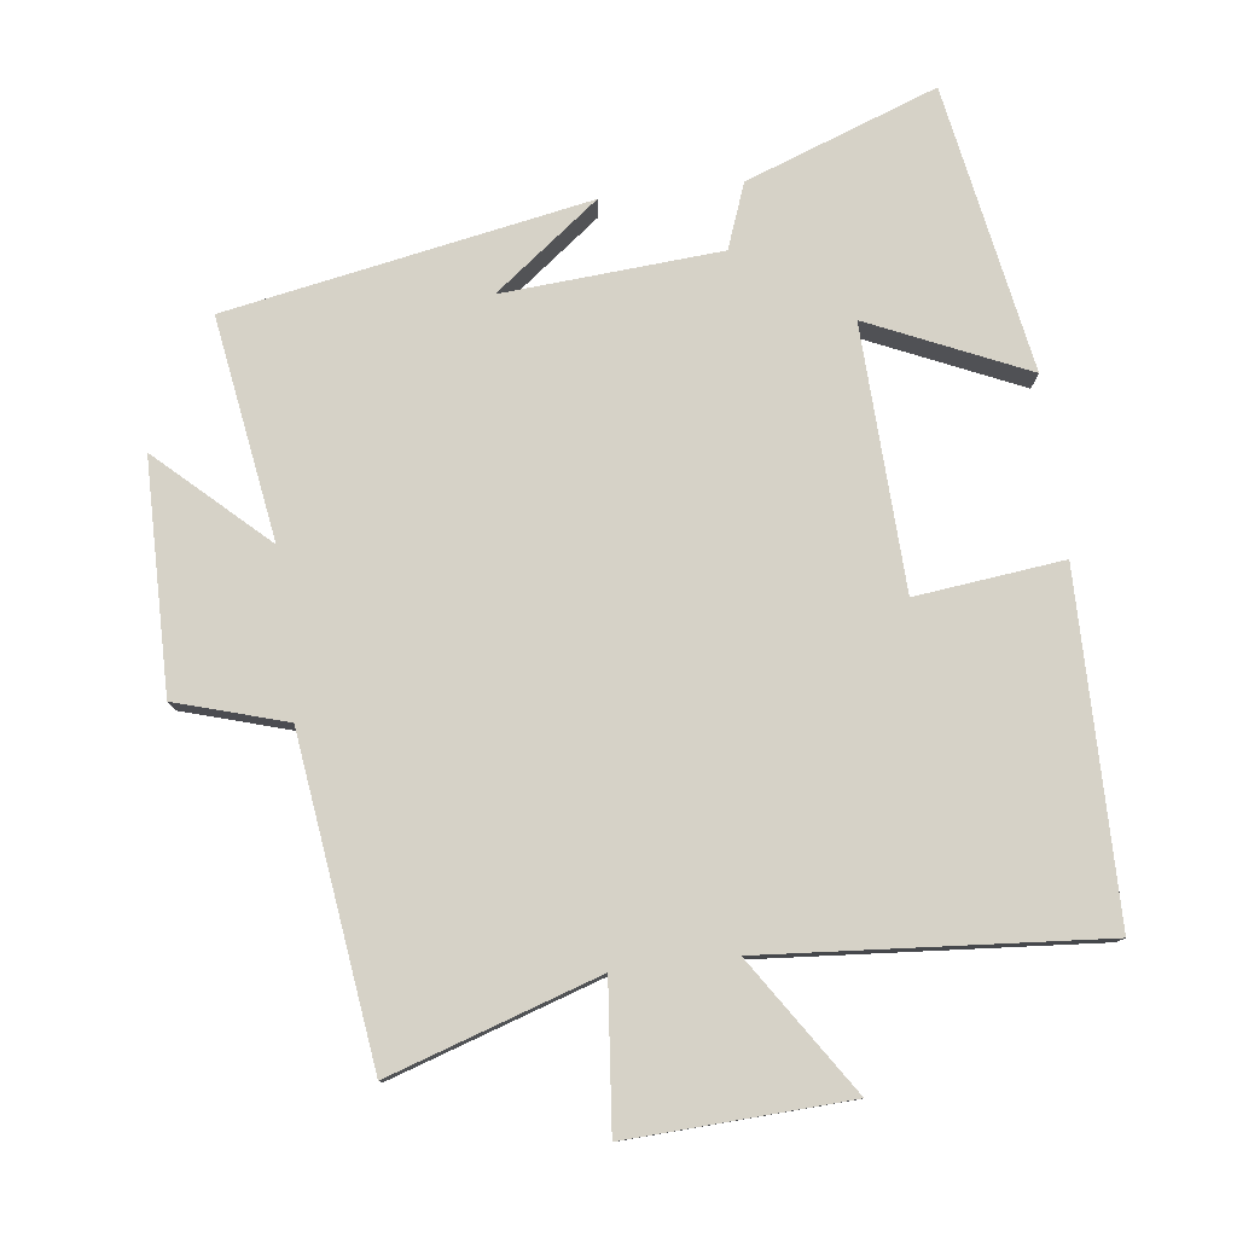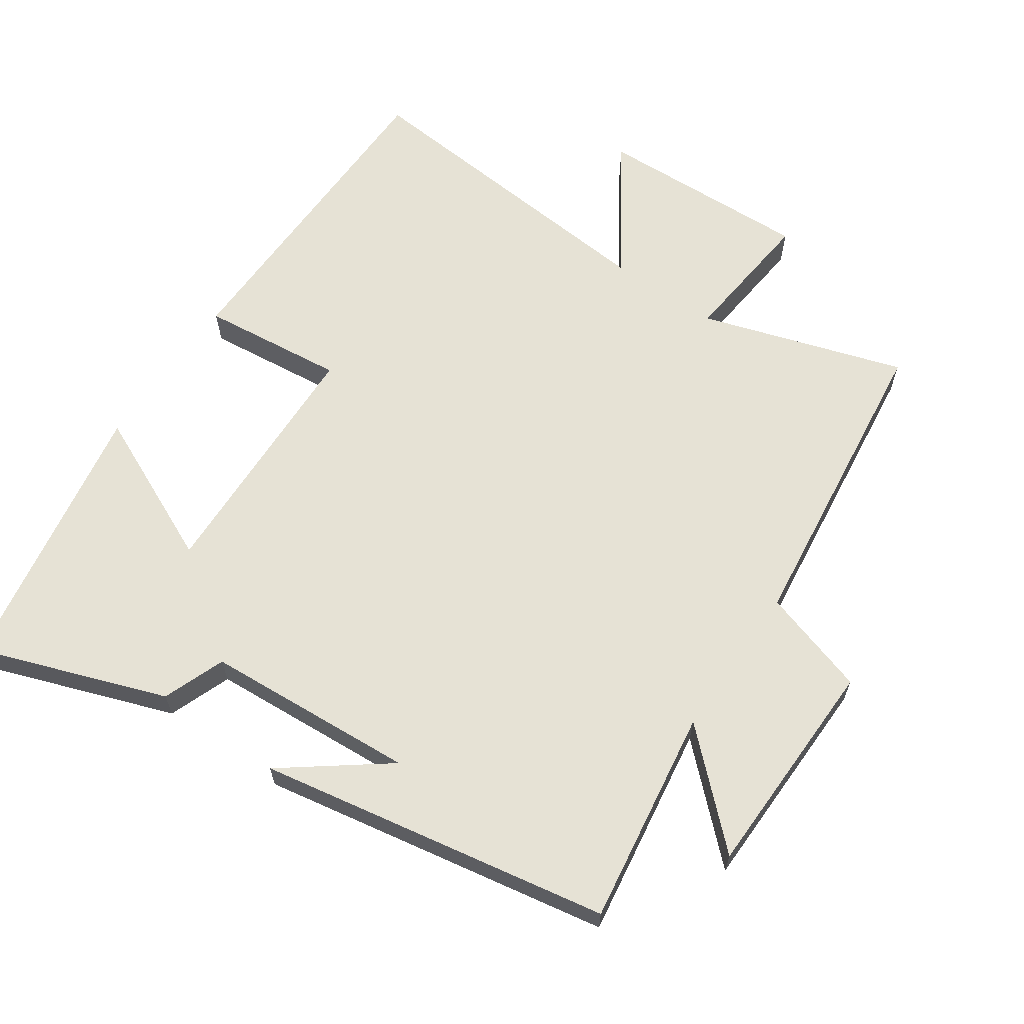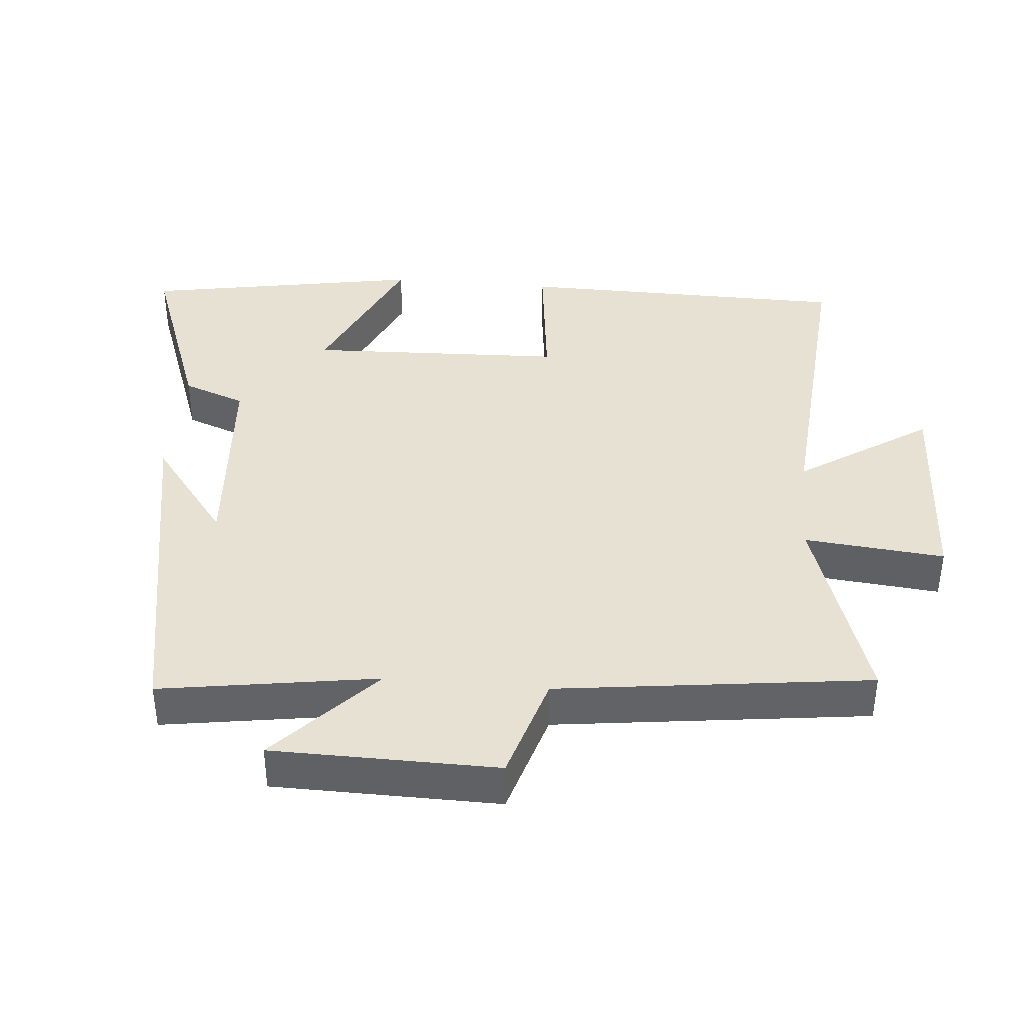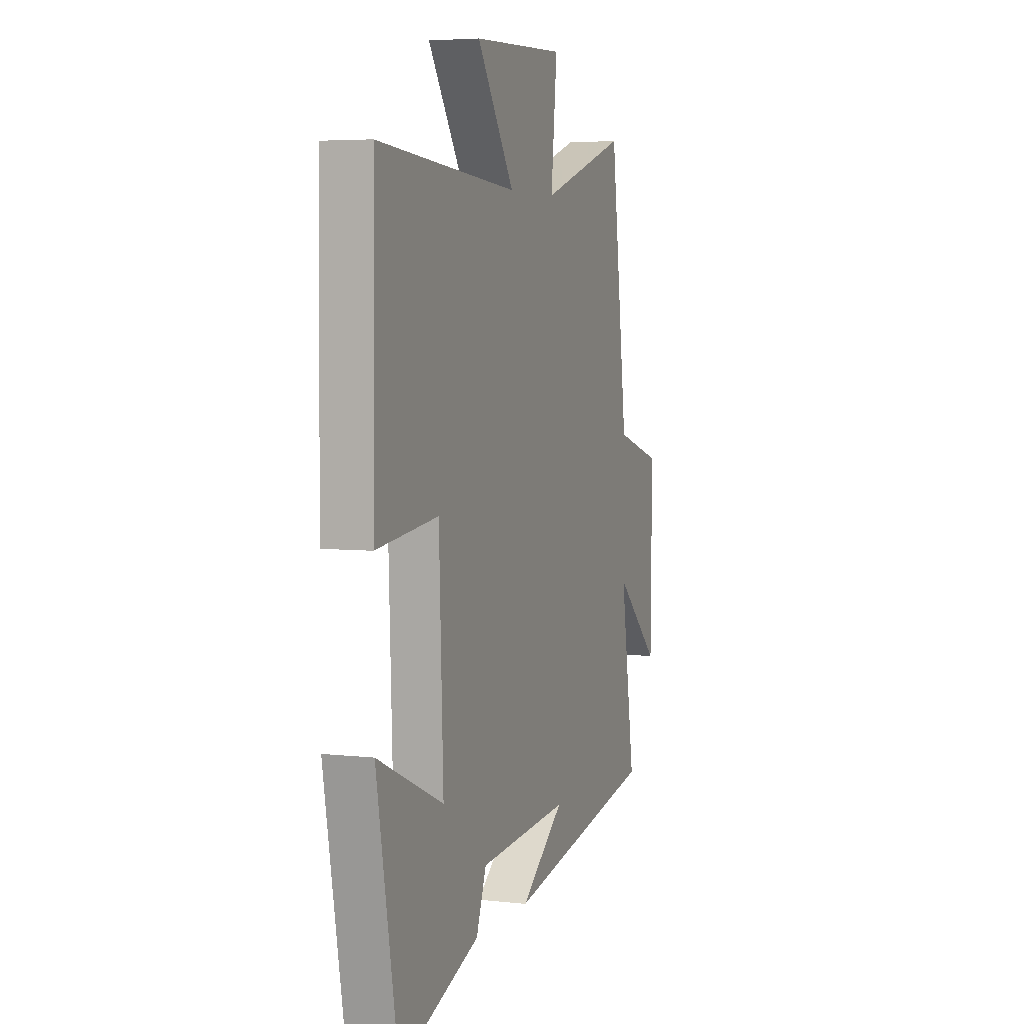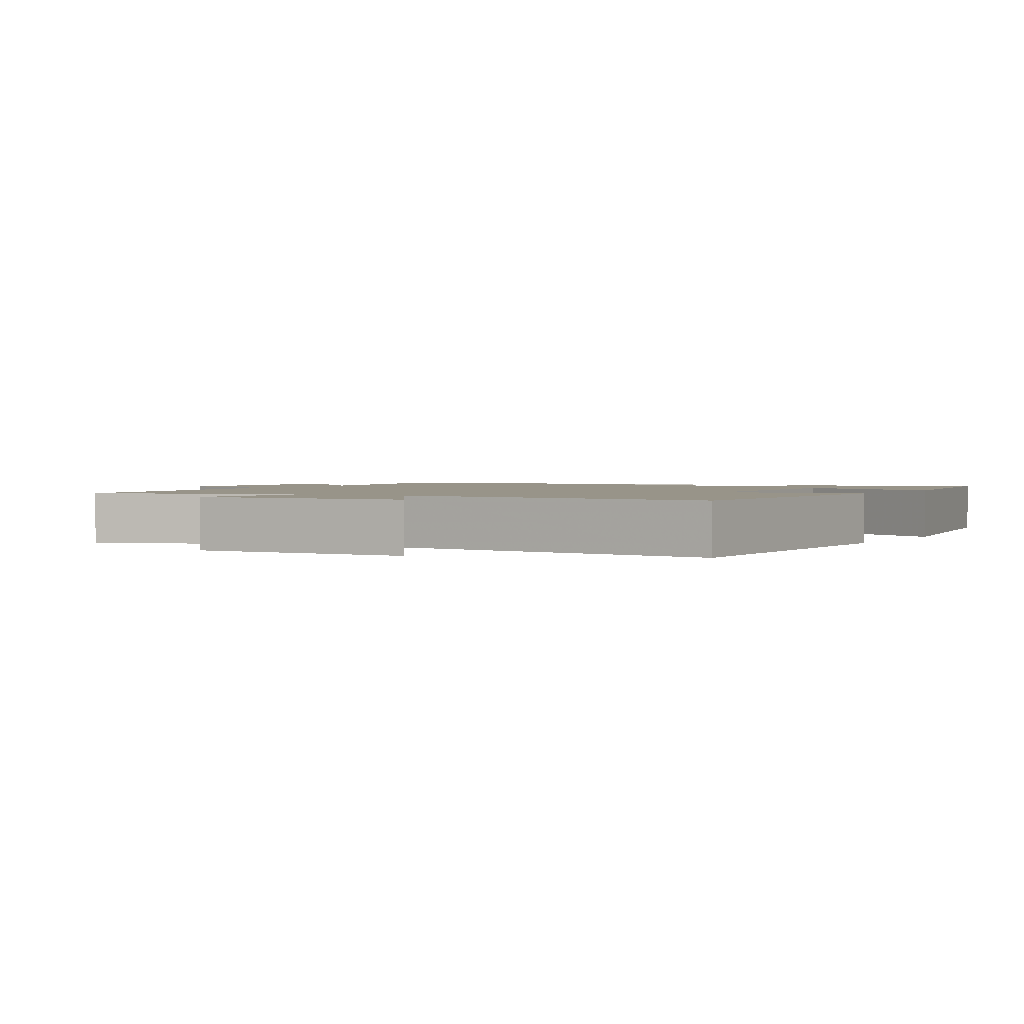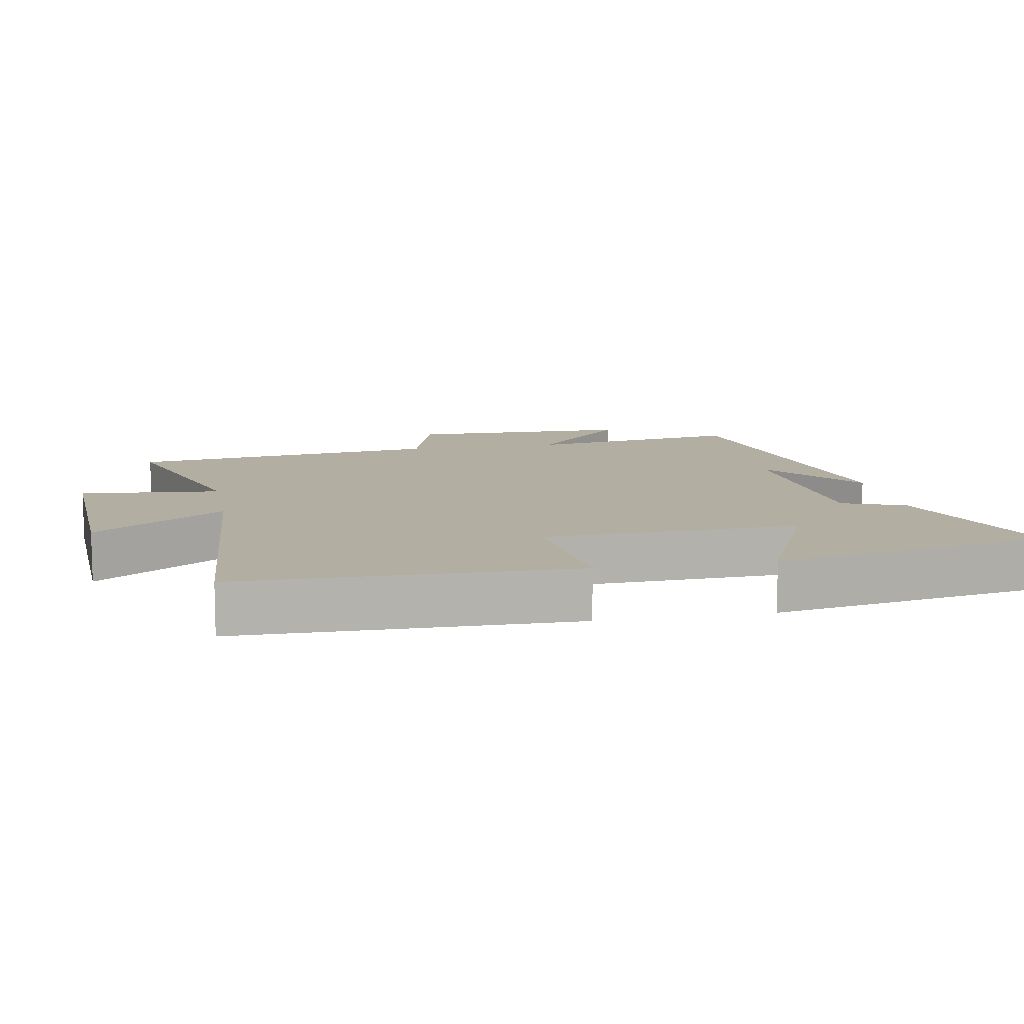
<metadata>
{"format":"obj","ext":"obj","renderer":"f3d","projection":"perspective","resolution":1024,"background":"white","views":[{"elev":78.5,"azim":-7.1,"up":"+Y"},{"elev":63.9,"azim":-145.1,"up":"+Y"},{"elev":39.4,"azim":-84.9,"up":"+Y"},{"elev":4.9,"azim":109.9,"up":"+Z"},{"elev":1.7,"azim":30.7,"up":"+Y"},{"elev":10.8,"azim":79.5,"up":"+Y"}]}
</metadata>
<code>
v 0.494 0.07 0.537
v 0.5 0.07 0.054
v 0.291 0.07 0.078
v 0.277 0.07 -0.294
v 0.5 0.07 -0.194
v 0.428 0.07 -0.599
v 0.157 0.07 -0.5
v 0.123 0.07 -0.409
v -0.185 0.07 -0.387
v -0.037 0.07 -0.5
v -0.549 0.07 -0.405
v -0.5 0.07 -0.09
v -0.652 0.07 -0.231
v -0.656 0.07 0.095
v -0.5 0.07 0.142
v -0.442 0.07 0.596
v -0.147 0.07 0.5
v -0.167 0.07 0.704
v 0.145 0.07 0.69
v 0.019 0.07 0.5
v 0.494 0 0.537
v 0.5 0 0.054
v 0.291 0 0.078
v 0.277 0 -0.294
v 0.5 0 -0.194
v 0.428 0 -0.599
v 0.157 0 -0.5
v 0.123 0 -0.409
v -0.185 0 -0.387
v -0.037 0 -0.5
v -0.549 0 -0.405
v -0.5 0 -0.09
v -0.652 0 -0.231
v -0.656 0 0.095
v -0.5 0 0.142
v -0.442 0 0.596
v -0.147 0 0.5
v -0.167 0 0.704
v 0.145 0 0.69
v 0.019 0 0.5
f 17 18 19 20
f 15 16 17
f 15 17 20
f 12 13 14 15
f 12 15 20 1
f 9 10 11
f 9 11 12 1
f 5 6 7 8
f 4 5 8
f 3 4 8 9
f 1 2 3
f 1 3 9
f 40 39 38 37
f 37 36 35
f 40 37 35
f 35 34 33 32
f 21 40 35 32
f 31 30 29
f 21 32 31 29
f 28 27 26 25
f 28 25 24
f 29 28 24 23
f 23 22 21
f 29 23 21
f 1 21 22 2
f 2 22 23 3
f 3 23 24 4
f 4 24 25 5
f 5 25 26 6
f 6 26 27 7
f 7 27 28 8
f 8 28 29 9
f 9 29 30 10
f 10 30 31 11
f 11 31 32 12
f 12 32 33 13
f 13 33 34 14
f 14 34 35 15
f 15 35 36 16
f 16 36 37 17
f 17 37 38 18
f 18 38 39 19
f 19 39 40 20
f 20 40 21 1

</code>
